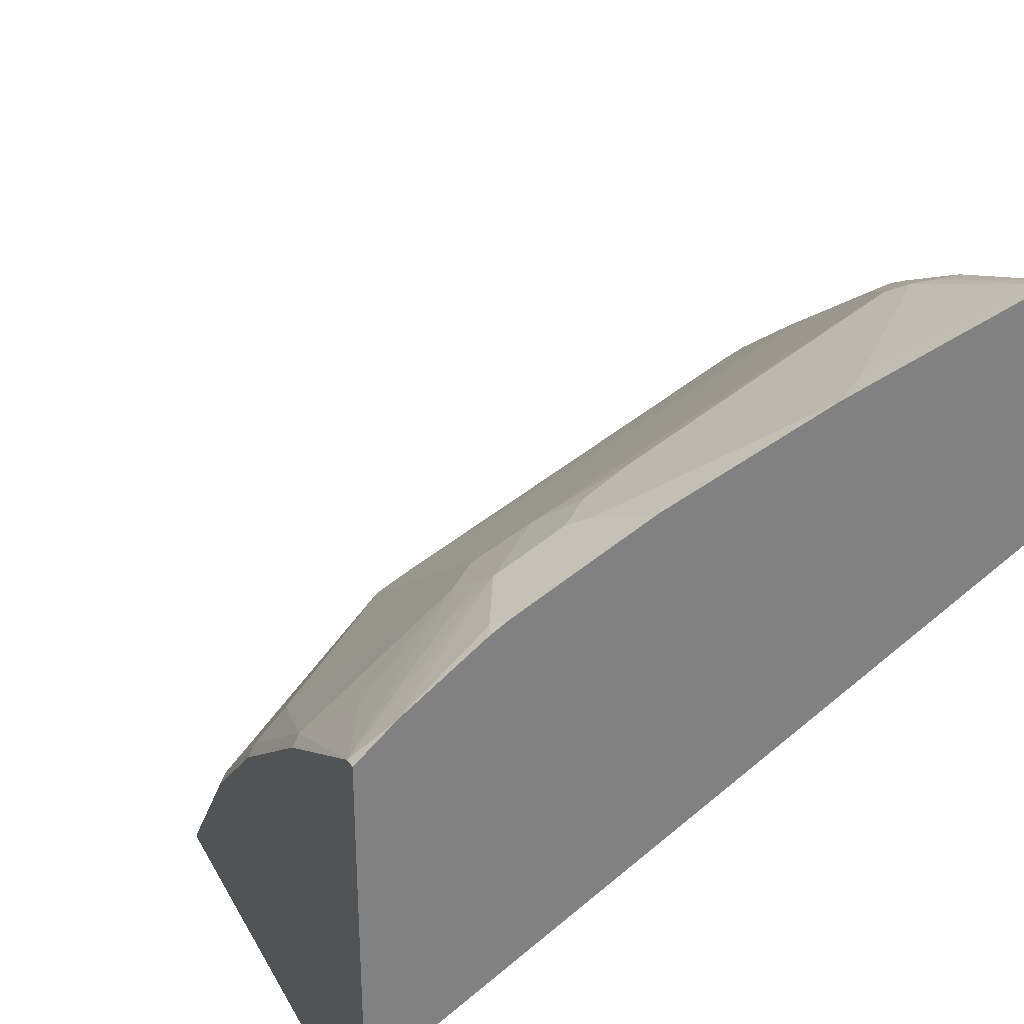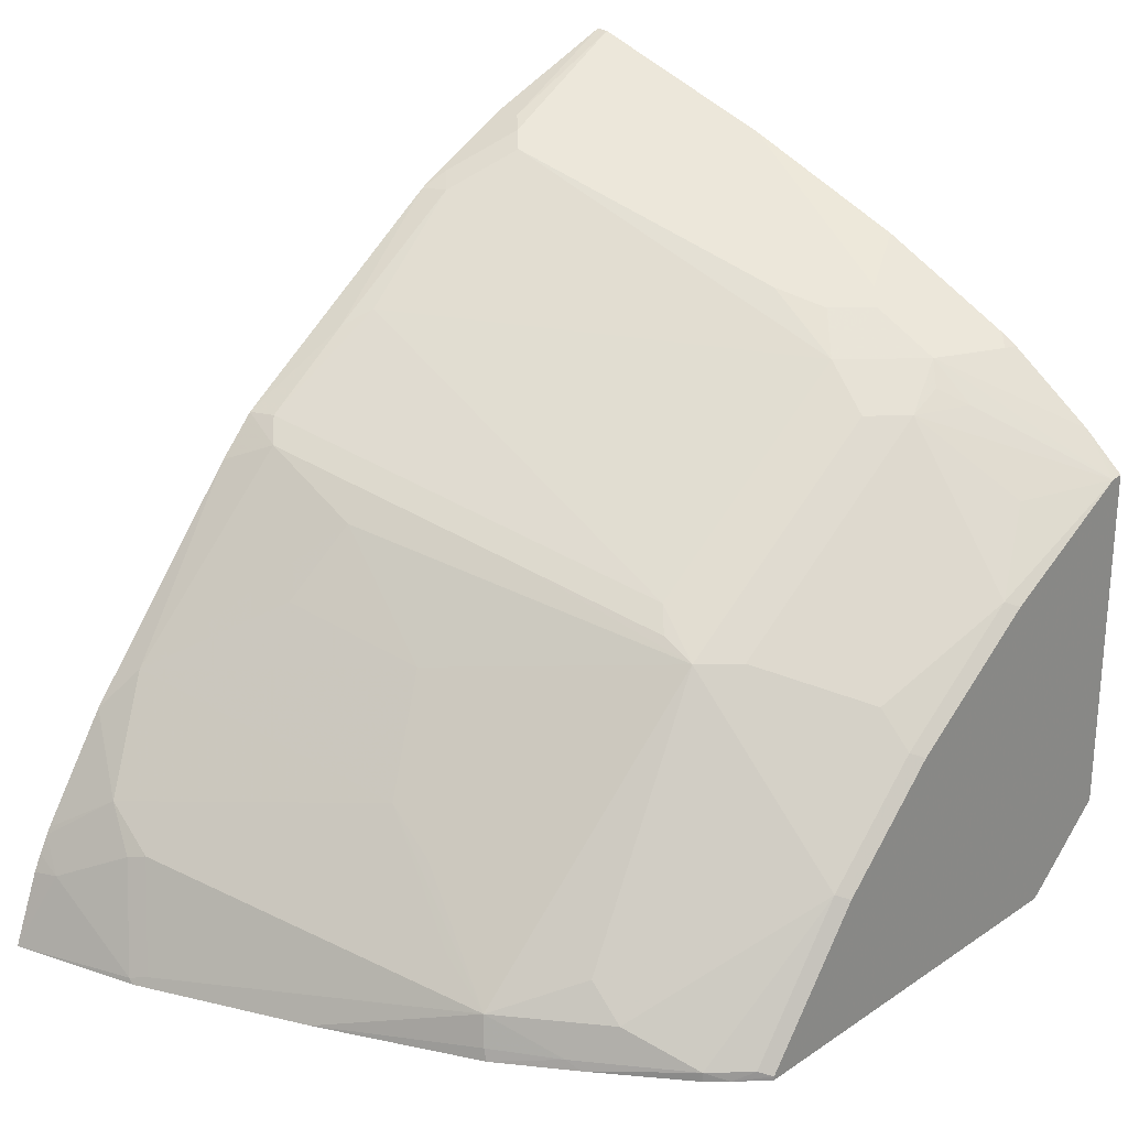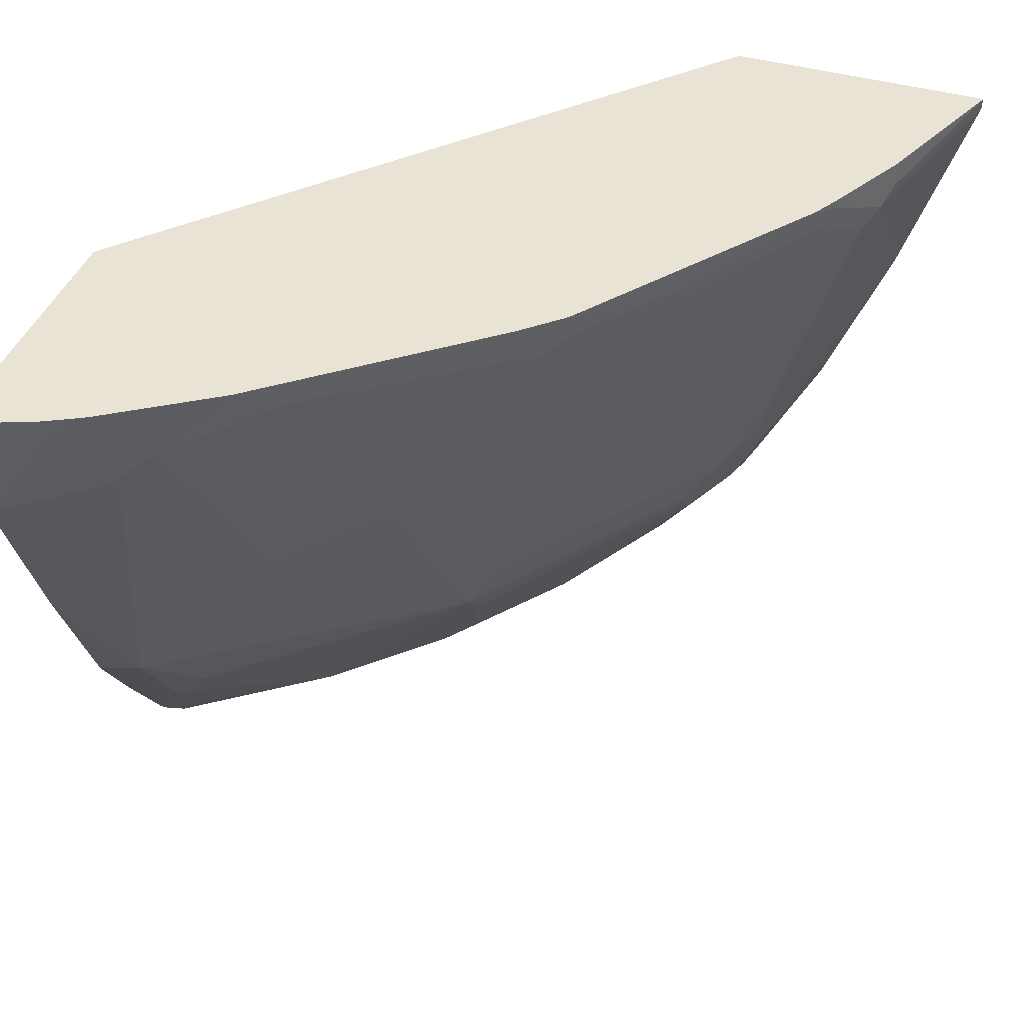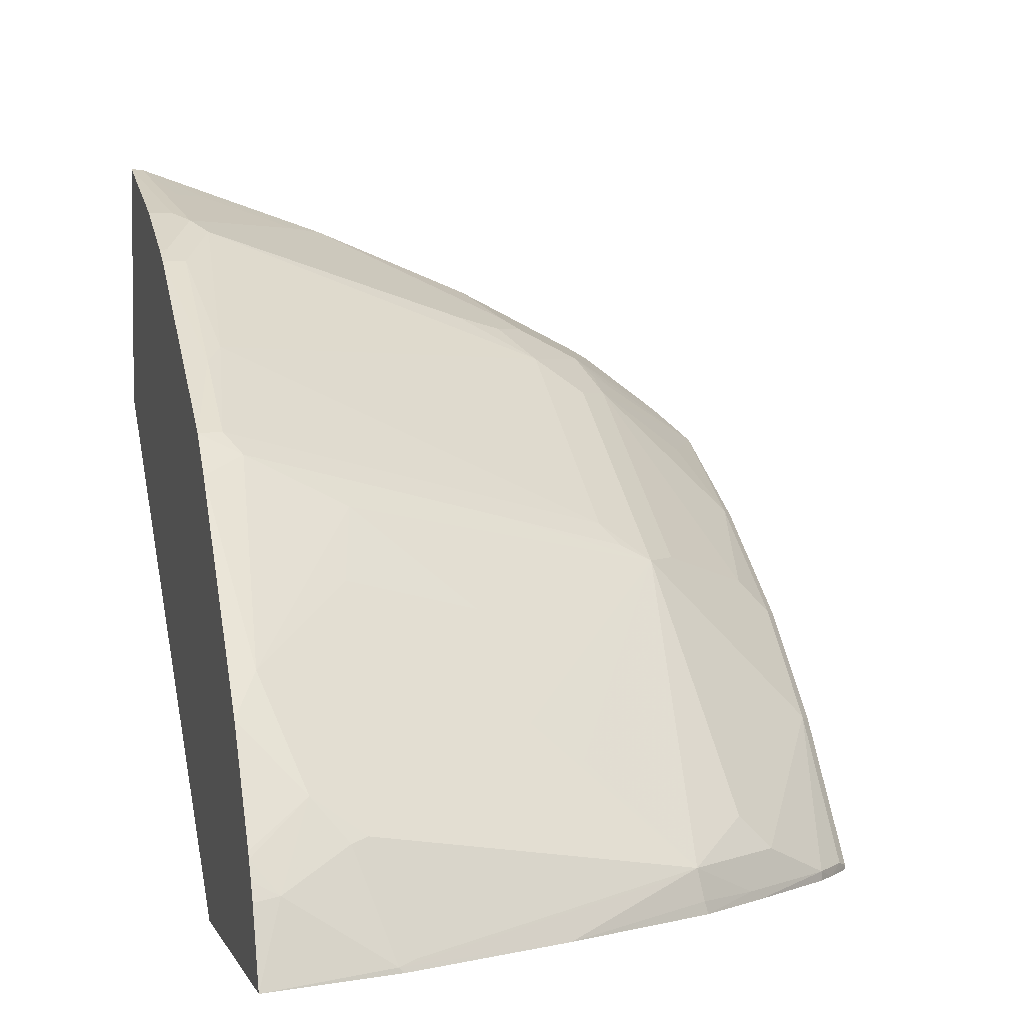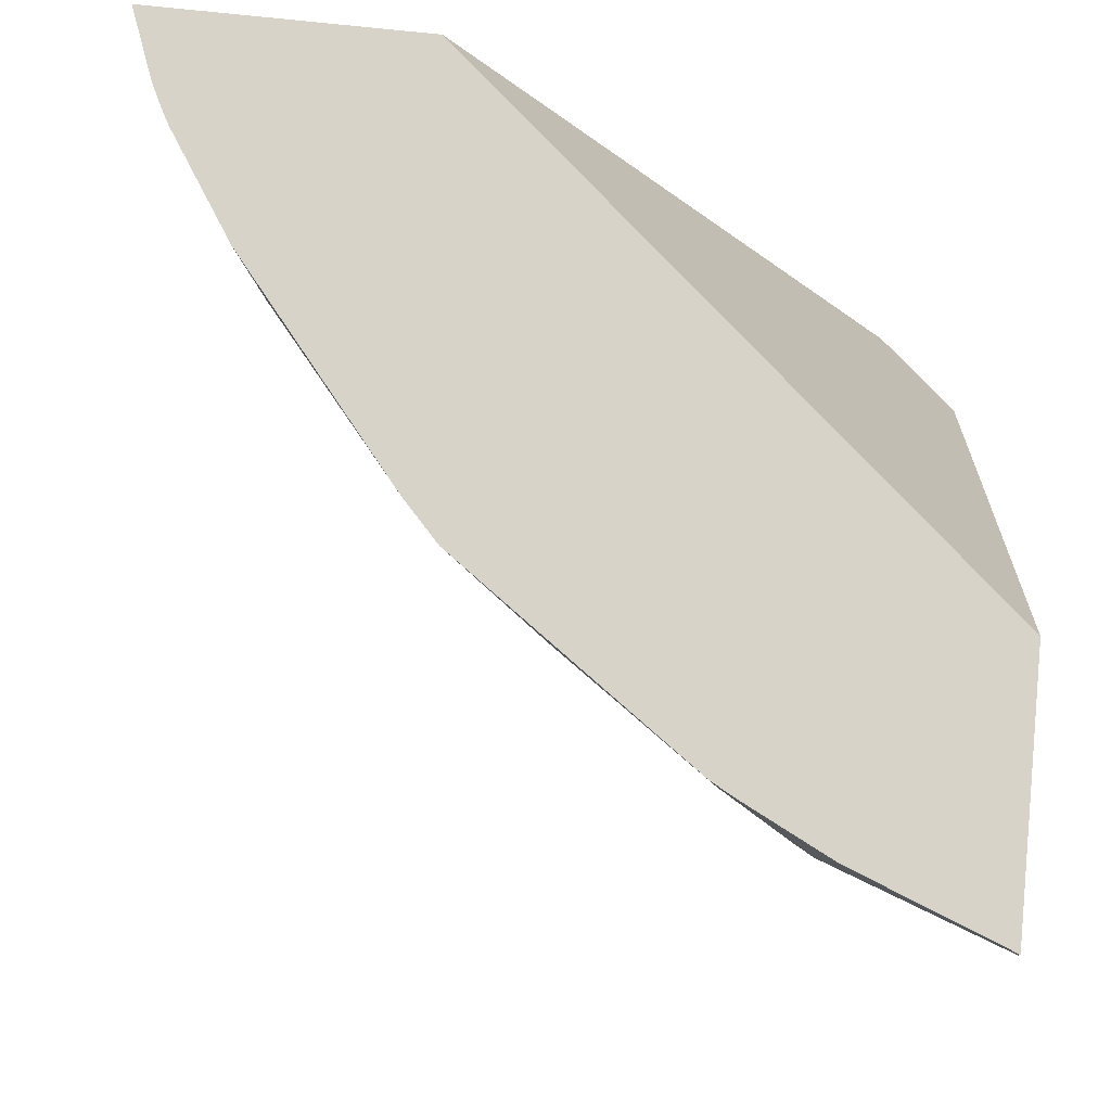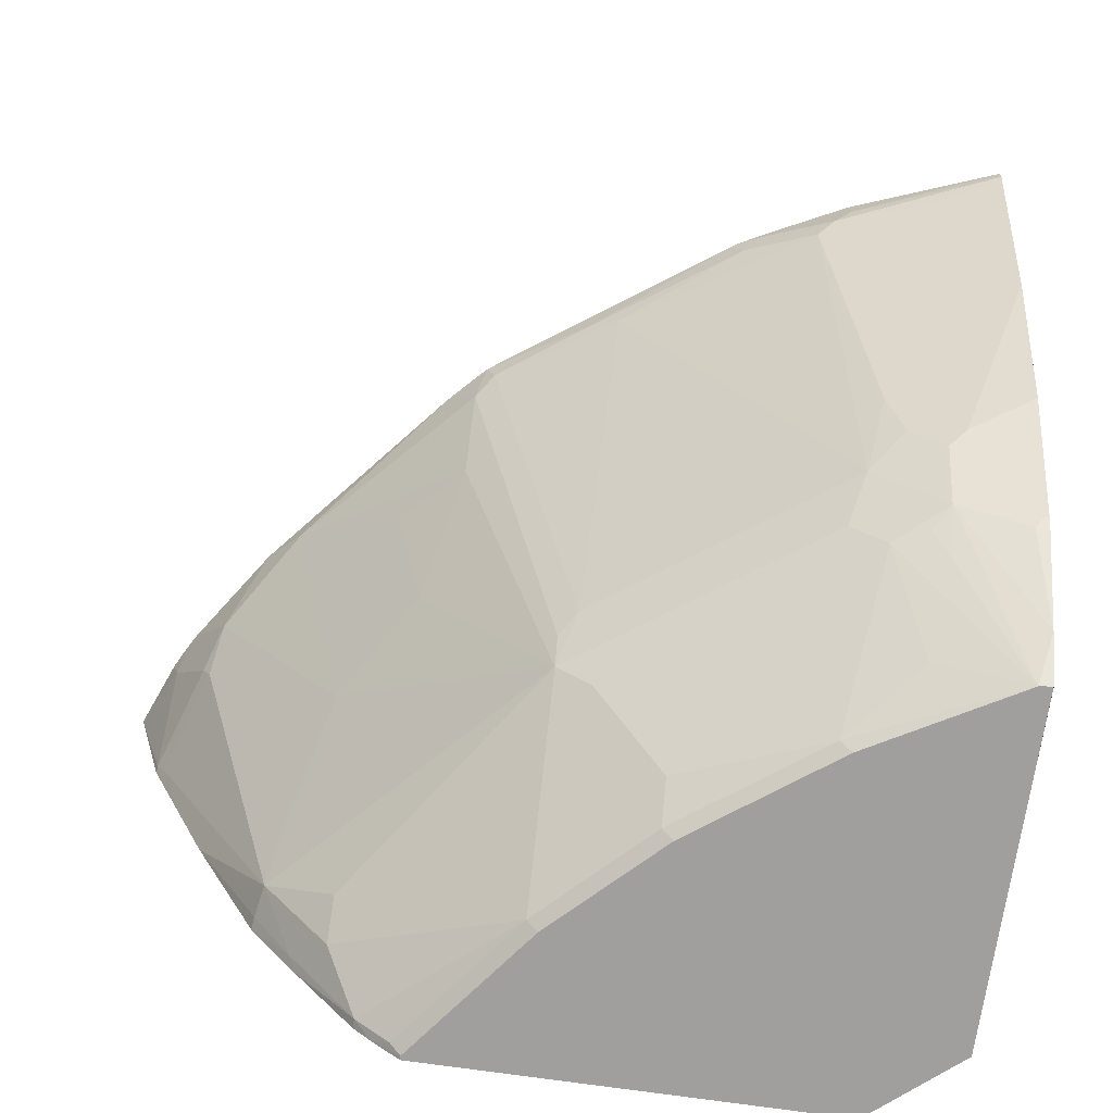
<metadata>
{"format":"obj","ext":"obj","renderer":"f3d","projection":"perspective","resolution":1024,"background":"white","views":[{"elev":30.6,"azim":65.4,"up":"+Z"},{"elev":25.2,"azim":-47.1,"up":"+Z"},{"elev":41.2,"azim":-70.6,"up":"+Y"},{"elev":3.7,"azim":-105.6,"up":"+Z"},{"elev":75.8,"azim":6.1,"up":"+Y"},{"elev":-71.3,"azim":-8.3,"up":"+Y"}]}
</metadata>
<code>
v -0.758 0.1857 0.3809
v -0.739 0.1115 0.3809
v -0.739 0.1144 0.3839
v -0.739 0.1716 0.422
v -0.7425 0.1857 0.4202
v -0.6054 0.1857 0.3809
v -0.7009 0.01606 0.3809
v -0.6627 -0.0572 0.4029
v -0.7342 0.1049 0.3862
v -0.7152 0.1239 0.4434
v -0.7199 0.1335 0.4411
v -0.7379 0.1857 0.4296
v -0.712 0.1526 0.4641
v -0.7328 0.1857 0.4391
v -0.298 0.1857 0.6492
v -0.3399 -0.1873 0.3866
v -0.3468 -0.1873 0.3809
v -0.6616 -0.07184 0.3809
v -0.6612 -0.06991 0.3878
v -0.658 -0.06673 0.4053
v -0.6739 0.1716 0.5213
v -0.6925 0.1857 0.4999
v -0.7306 0.1857 0.4427
v -0.6548 -0.03811 0.426
v -0.6357 0.01906 0.4832
v -0.298 0.1857 0.7949
v -0.298 -0.1873 0.4232
v -0.5756 -0.1873 0.3809
v -0.6389 -0.1049 0.3862
v -0.6353 -0.112 0.3809
v -0.6389 -0.009526 0.4625
v -0.6198 -0.1239 0.4053
v -0.6198 -0.1049 0.4244
v -0.5245 -0.08582 0.5579
v -0.5976 0.03811 0.5404
v -0.6166 0.1144 0.5595
v -0.5817 0.1049 0.596
v -0.5817 0.143 0.6151
v -0.5817 0.1621 0.6246
v -0.5971 0.1857 0.6143
v -0.3815 0.1716 0.7628
v -0.298 0.1788 0.7945
v -0.3815 0.1857 0.7628
v -0.298 -0.1873 0.6203
v -0.5756 -0.1873 0.3832
v -0.5911 -0.1723 0.3809
v -0.6007 -0.1621 0.3862
v -0.6007 -0.1621 0.3809
v -0.5245 -0.1812 0.4625
v -0.515 -0.0572 0.5793
v -0.5245 -0.06673 0.5674
v -0.5435 0.00953 0.5865
v -0.5055 -0.1812 0.4816
v -0.5055 -0.1049 0.5579
v -0.391 -0.08582 0.6532
v -0.3815 -0.0572 0.6747
v -0.5721 0.1716 0.6365
v -0.5768 0.1857 0.6359
v -0.3942 0.1716 0.7565
v -0.391 0.1621 0.7581
v -0.3338 0.1621 0.7772
v -0.3147 0.143 0.7772
v -0.3147 0.08579 0.7581
v -0.298 0.06436 0.7563
v -0.3942 0.1857 0.7565
v -0.298 -0.1645 0.6401
v -0.3017 -0.1873 0.62
v -0.5817 -0.1812 0.3862
v -0.5184 -0.1873 0.4595
v -0.5055 0.1621 0.6818
v -0.4673 -0.1812 0.5197
v -0.4673 -0.1621 0.5388
v -0.3719 -0.1049 0.6532
v -0.3433 -0.09535 0.6747
v -0.3433 -0.0572 0.6937
v -0.3624 -0.03811 0.6937
v -0.3719 -0.009526 0.7009
v -0.4005 0.1526 0.7509
v -0.5213 0.1716 0.6738
v -0.4434 0.1857 0.7313
v -0.4247 0.1857 0.7413
v -0.4307 0.1857 0.7383
v -0.4291 0.1812 0.739
v -0.4387 0.1716 0.7319
v -0.3719 0.143 0.7581
v -0.3338 0.1049 0.7581
v -0.298 -0.03095 0.7182
v -0.3338 -0.04767 0.7009
v -0.298 -0.1168 0.6744
v -0.3052 -0.1144 0.6747
v -0.3052 -0.1873 0.6196
v -0.4803 -0.1873 0.4976
v -0.4612 -0.1873 0.5167
v -0.3849 -0.1873 0.5739
v -0.391 -0.1812 0.5769
v -0.3528 -0.1621 0.6151
v -0.3433 -0.1208 0.6548
v -0.3528 -0.1049 0.6627
v -0.3338 -0.08582 0.6818
v -0.298 -0.08341 0.692
v -0.298 -0.1073 0.68
f 46 47 48
f 47 68 49
f 53 92 71
f 49 69 53
f 50 70 57
f 50 57 52
f 50 52 51
f 50 56 70
f 53 69 92
f 56 74 75
f 54 71 72
f 54 72 73
f 55 73 56
f 56 73 74
f 56 75 76
f 56 76 77
f 56 77 78
f 56 78 70
f 46 68 47
f 57 79 58
f 53 71 54
f 57 70 79
f 41 43 65
f 45 69 49
f 34 37 35
f 58 79 80
f 34 49 53
f 34 53 54
f 34 54 73
f 34 73 55
f 34 55 56
f 34 56 50
f 35 37 36
f 38 52 39
f 45 49 68
f 39 52 57
f 39 58 40
f 41 65 59
f 41 59 60
f 41 60 42
f 42 61 62
f 42 62 63
f 42 63 64
f 42 60 61
f 44 66 67
f 45 68 46
f 39 57 58
f 59 81 82
f 71 94 95
f 59 65 81
f 73 95 96
f 73 96 91
f 73 91 97
f 73 97 98
f 73 98 74
f 74 98 97
f 74 97 91
f 74 90 99
f 74 99 75
f 75 99 87
f 75 87 88
f 79 84 80
f 80 84 83
f 80 83 82
f 87 99 100
f 89 101 90
f 90 101 100
f 90 100 99
f 91 96 95
f 91 95 94
f 34 38 37
f 72 95 73
f 71 92 93
f 71 95 72
f 71 93 94
f 60 82 83
f 60 83 84
f 60 84 78
f 60 78 77
f 60 77 76
f 60 76 85
f 60 85 61
f 61 85 86
f 61 86 63
f 61 63 62
f 59 82 60
f 63 86 64
f 64 85 76
f 64 76 75
f 64 75 88
f 64 88 87
f 66 89 90
f 66 90 74
f 66 74 91
f 66 91 67
f 70 78 84
f 70 84 79
f 64 86 85
f 34 52 38
f 15 64 87
f 34 50 51
f 2 7 3
f 3 7 8
f 3 8 20
f 3 20 9
f 3 9 10
f 3 10 11
f 3 11 4
f 4 12 5
f 4 11 13
f 4 13 14
f 4 14 12
f 6 15 16
f 6 16 17
f 7 18 19
f 7 19 20
f 34 51 52
f 9 20 10
f 10 13 11
f 10 20 24
f 10 24 13
f 13 21 22
f 1 7 2
f 13 22 23
f 1 18 7
f 1 48 30
f 1 2 3
f 1 3 4
f 1 4 5
f 1 5 12
f 1 12 14
f 1 14 23
f 1 23 22
f 1 22 40
f 1 40 58
f 1 58 80
f 1 80 82
f 1 82 81
f 1 81 65
f 1 65 43
f 1 43 26
f 1 26 15
f 1 15 6
f 1 6 17
f 1 17 28
f 1 28 46
f 1 46 48
f 1 30 18
f 13 23 14
f 7 20 8
f 13 25 21
f 20 47 32
f 20 32 33
f 20 33 34
f 20 34 31
f 21 25 35
f 13 24 25
f 21 36 37
f 21 37 38
f 21 38 39
f 21 39 40
f 21 40 22
f 25 31 34
f 25 34 35
f 26 41 42
f 26 43 41
f 28 45 46
f 29 30 47
f 30 48 47
f 32 47 49
f 32 49 33
f 33 49 34
f 20 29 47
f 20 25 24
f 21 35 36
f 19 29 20
f 15 26 42
f 15 42 64
f 20 31 25
f 15 100 101
f 15 101 89
f 15 89 66
f 15 66 44
f 15 44 27
f 15 27 16
f 16 27 44
f 15 87 100
f 16 67 91
f 16 44 67
f 18 30 29
f 16 28 17
f 16 45 28
f 18 29 19
f 16 92 69
f 16 93 92
f 16 94 93
f 16 91 94
f 16 69 45

</code>
